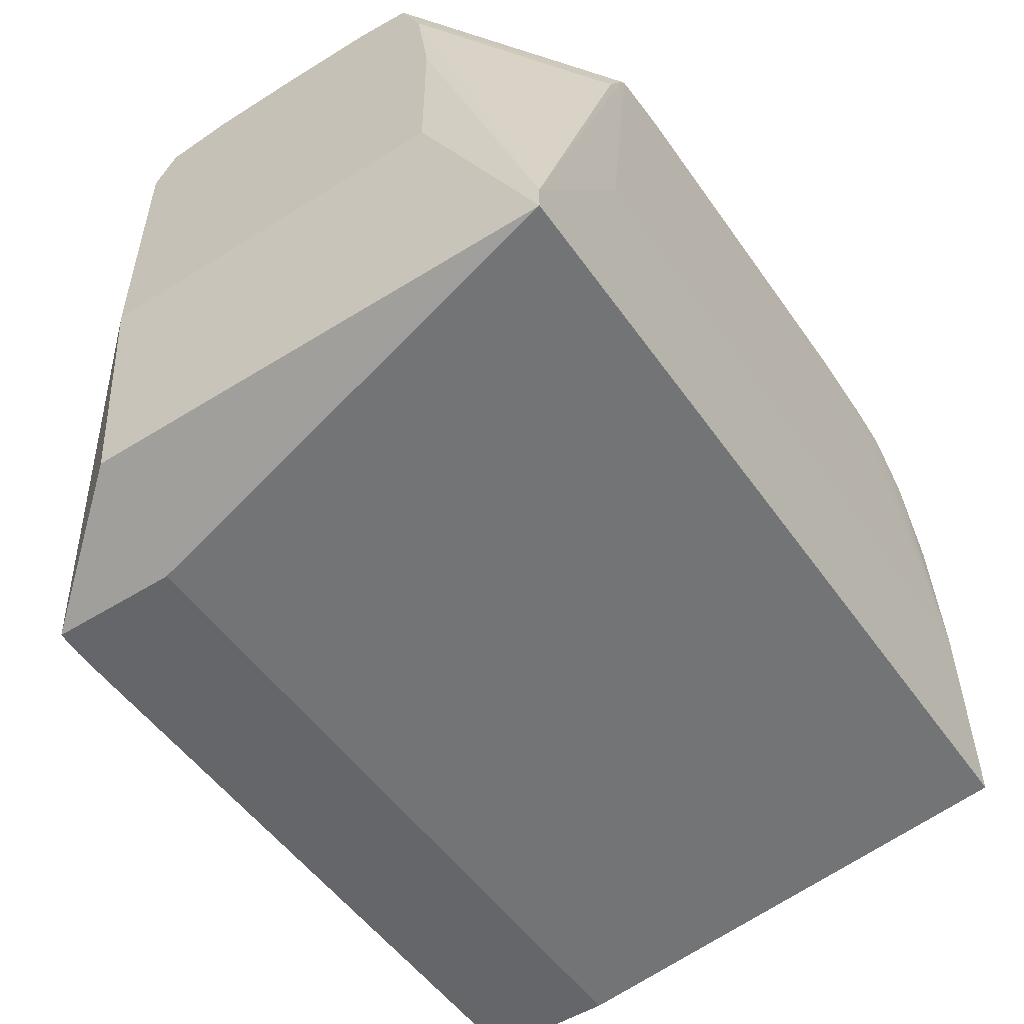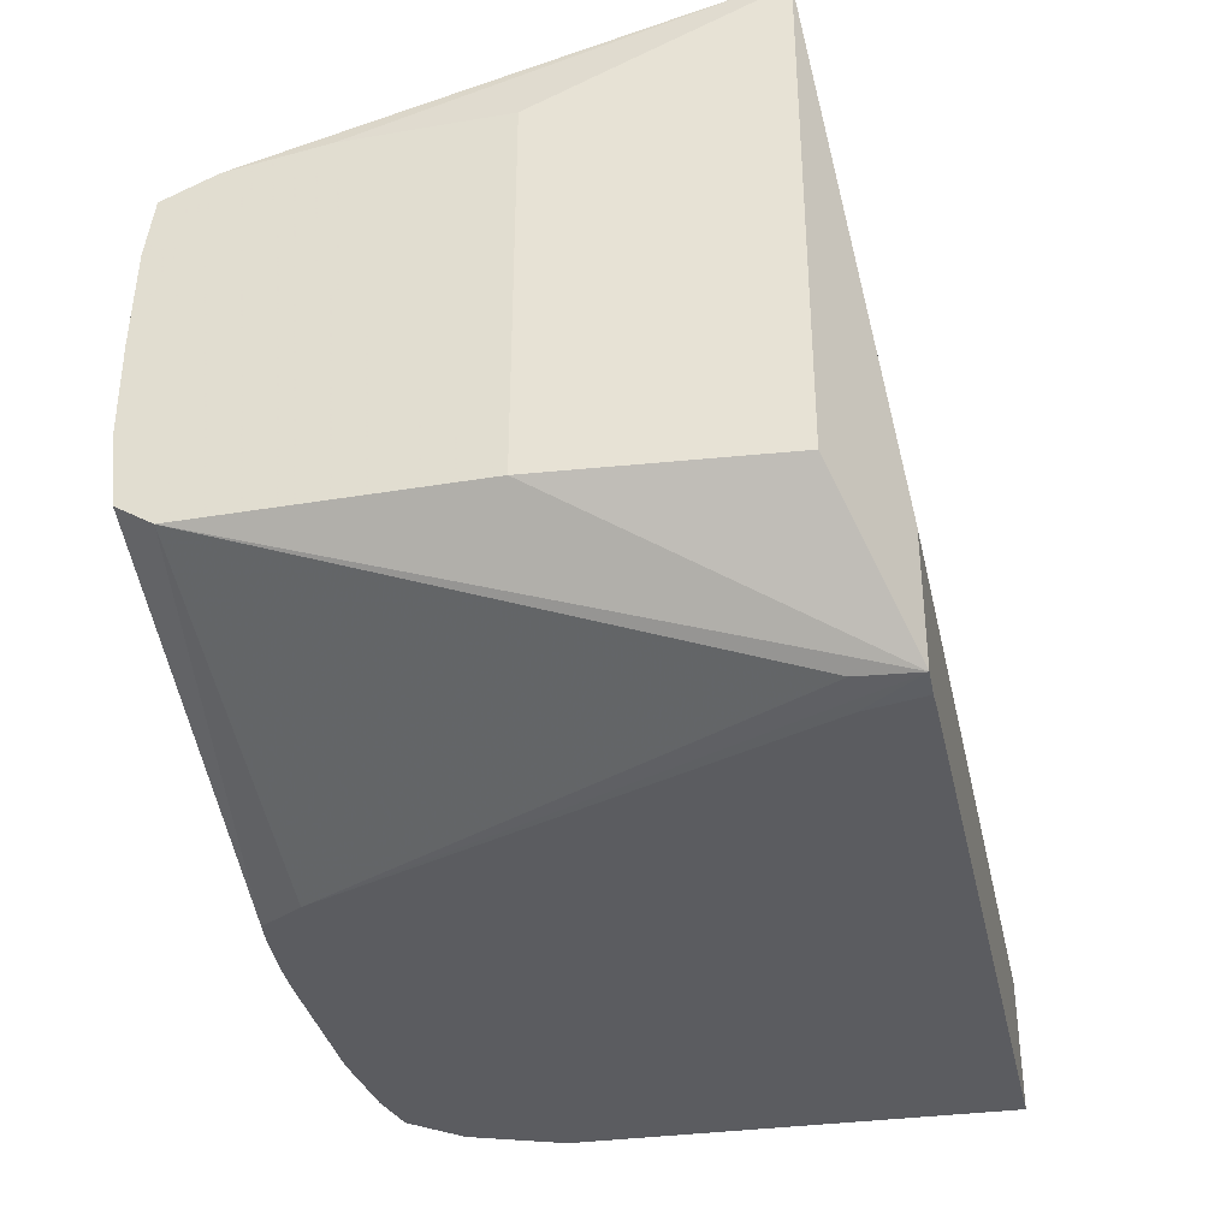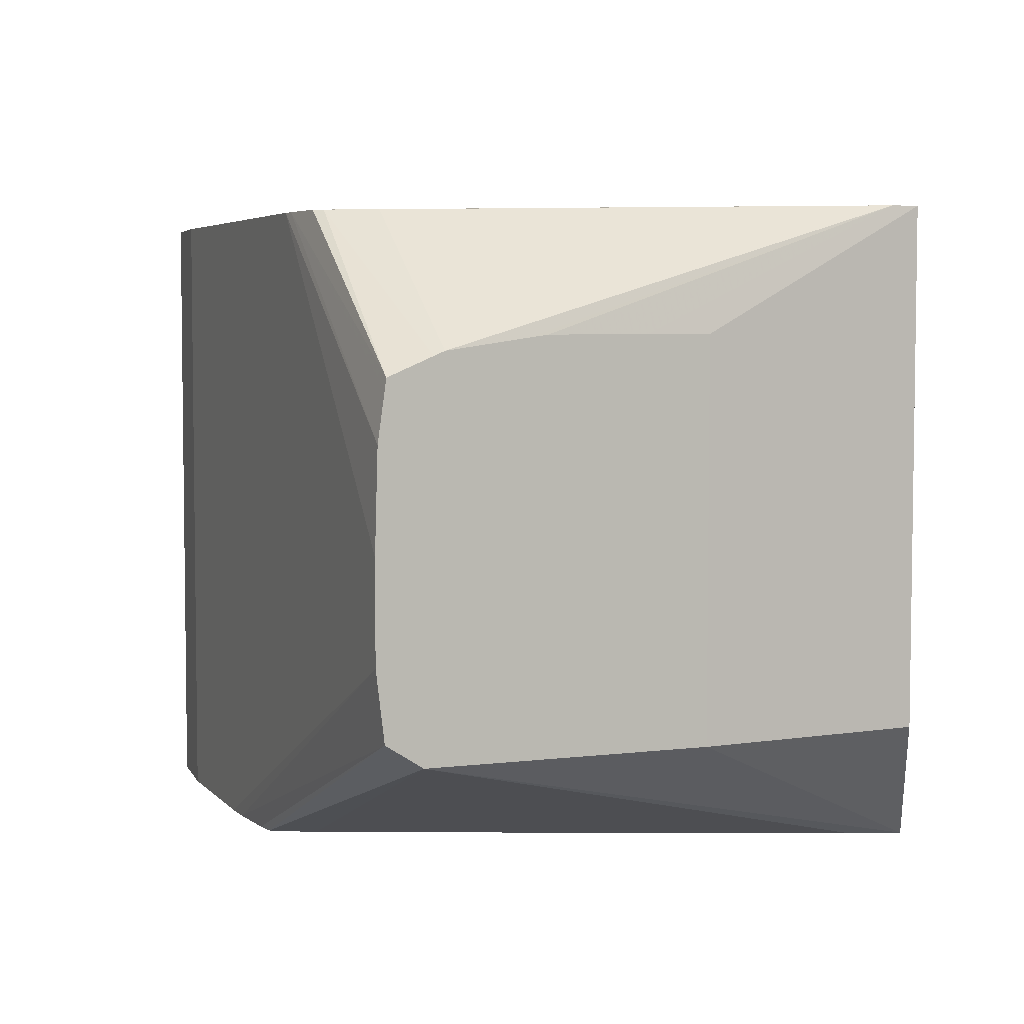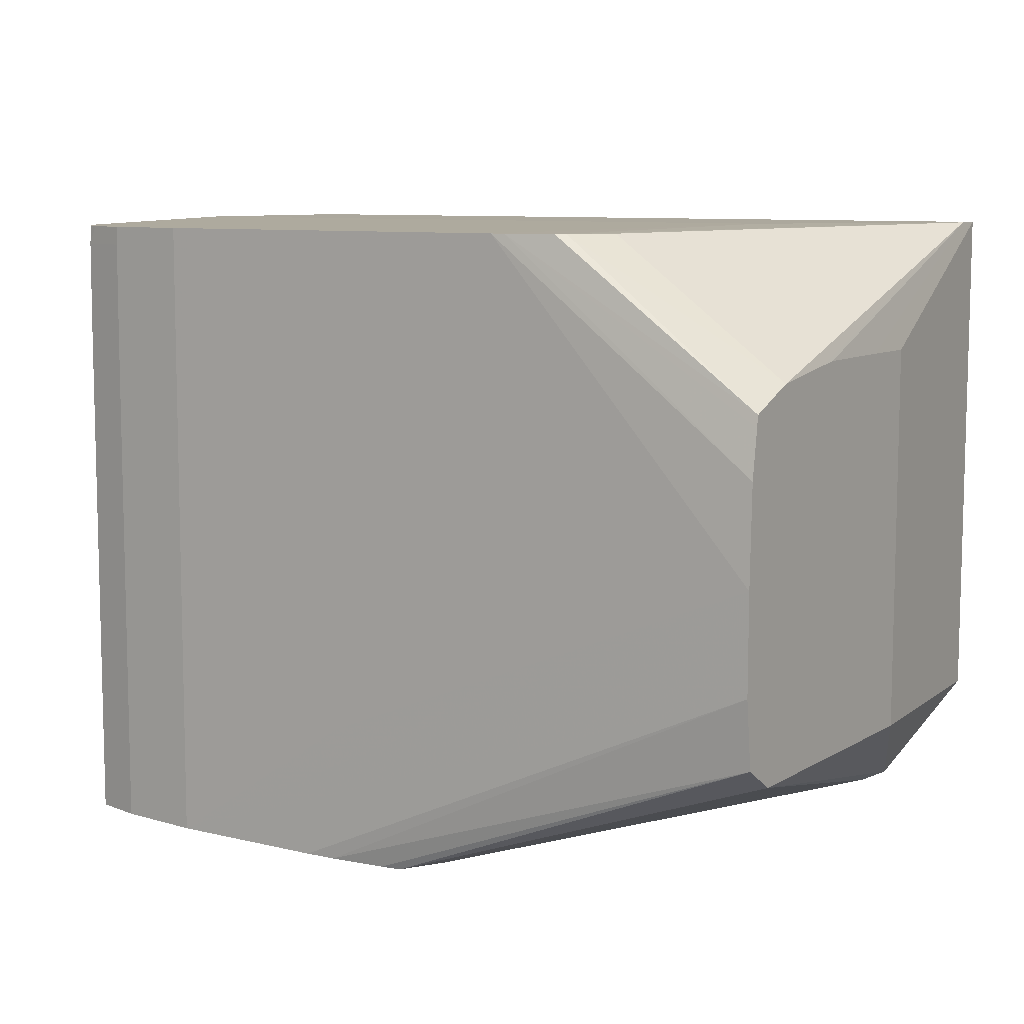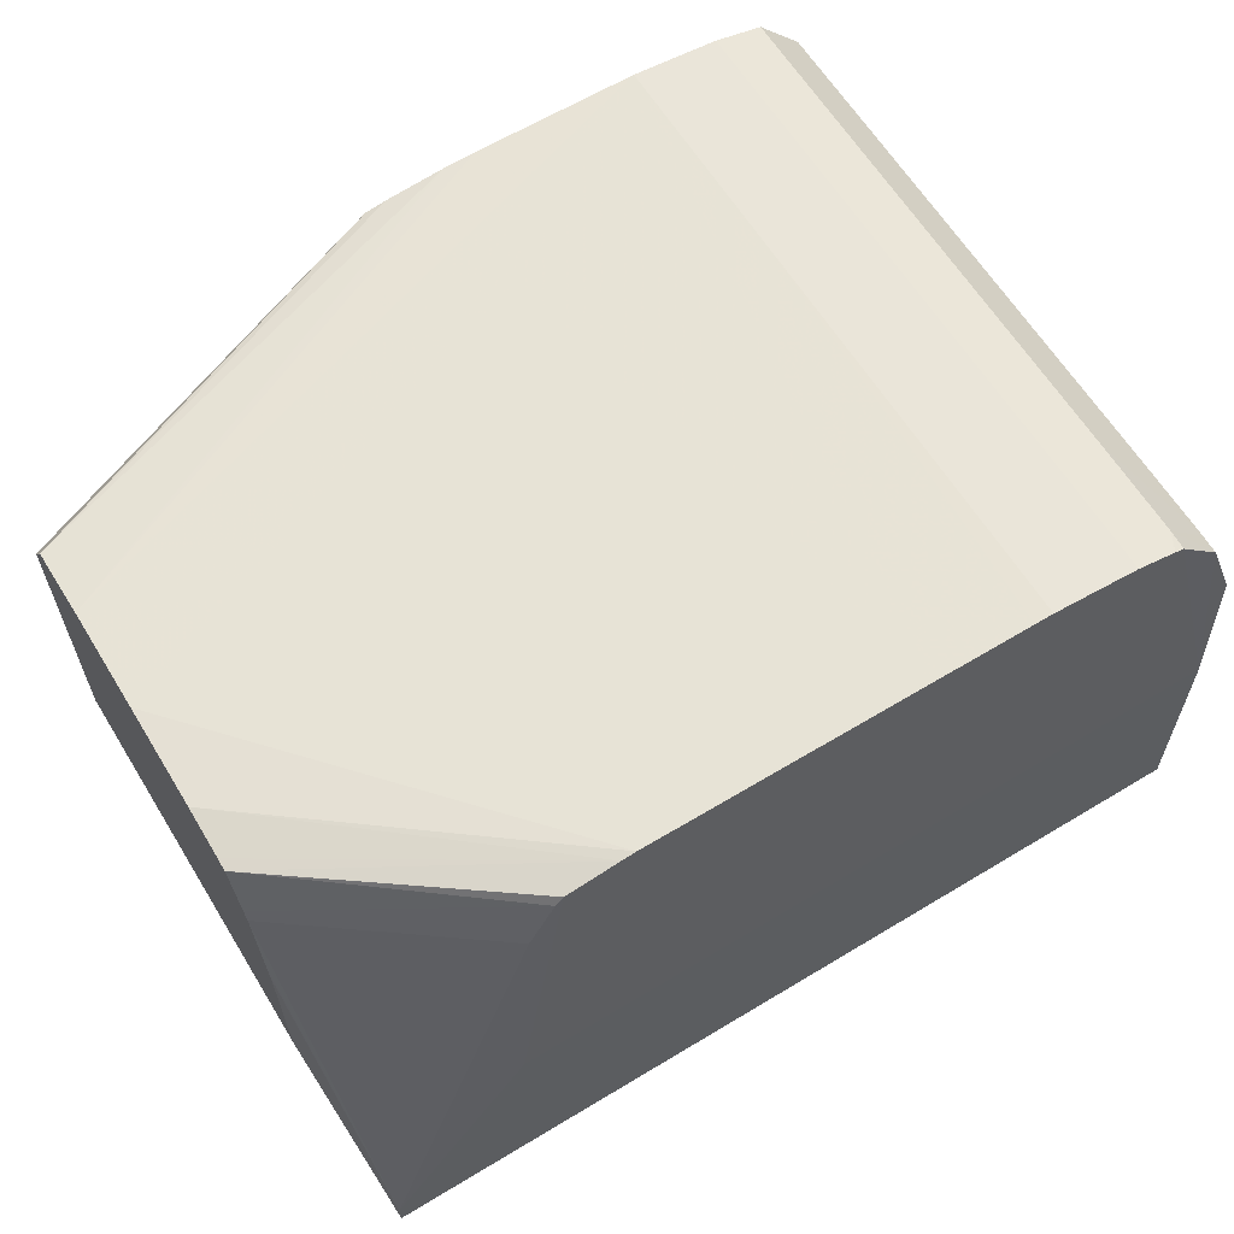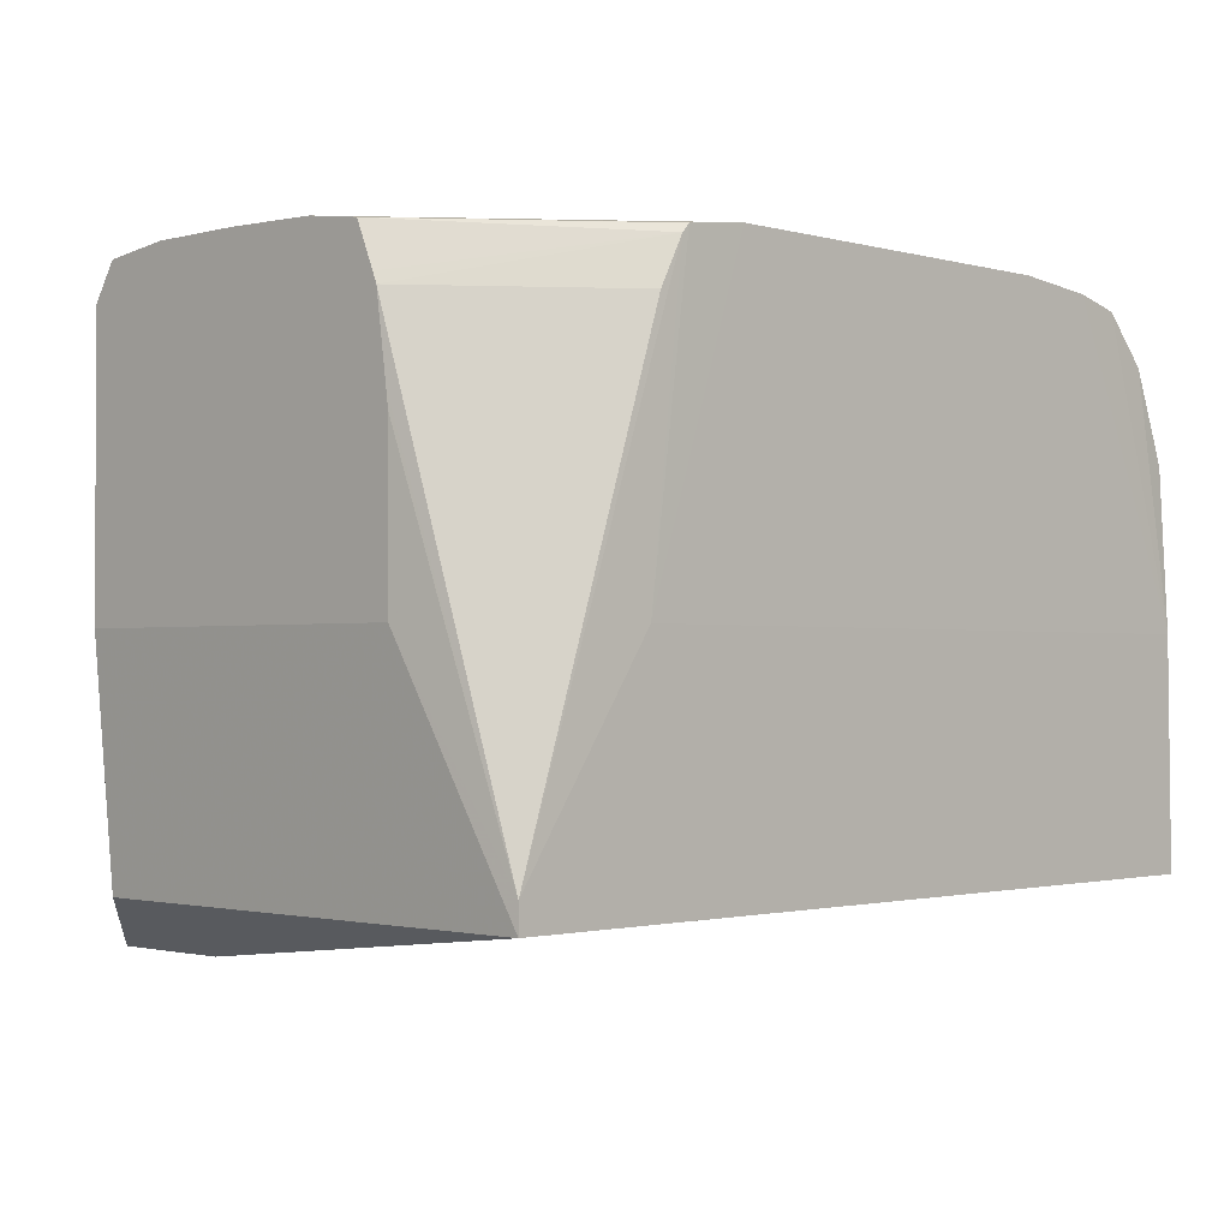
<metadata>
{"format":"obj","ext":"obj","renderer":"f3d","projection":"perspective","resolution":1024,"background":"white","views":[{"elev":-51.9,"azim":124.0,"up":"+Z"},{"elev":-35.4,"azim":102.4,"up":"+Y"},{"elev":4.7,"azim":68.3,"up":"+Y"},{"elev":8.5,"azim":33.0,"up":"+Y"},{"elev":62.6,"azim":148.4,"up":"+Z"},{"elev":-1.3,"azim":134.1,"up":"+Z"}]}
</metadata>
<code>
v 0.04134 -0.05397 0.005754
v 0.04135 -0.05397 0.005536
v 0.04023 -0.05397 0.007376
v 0.03989 -0.05401 0.00982
v 0.04009 -0.05401 0.009445
v 0.0415 -0.05506 0.009433
v 0.0415 -0.05497 0.008806
v 0.0415 -0.05495 0.008655
v 0.0415 -0.05494 0.007875
v 0.0415 -0.05494 0.007377
v 0.04134 -0.058 0.005535
v 0.04046 -0.05799 0.005061
v 0.03441 -0.05395 0.005531
v 0.03635 -0.054 0.009953
v 0.03712 -0.054 0.009953
v 0.03868 -0.05401 0.009953
v 0.03931 -0.05401 0.009952
v 0.03942 -0.05401 0.009941
v 0.03983 -0.05401 0.009888
v 0.03445 -0.05396 0.007372
v 0.0415 -0.05524 0.009865
v 0.0415 -0.05509 0.009518
v 0.04149 -0.058 0.007376
v 0.04046 -0.05906 0.00506
v 0.03432 -0.05798 0.005056
v 0.0344 -0.05415 0.00553
v 0.03445 -0.05415 0.007875
v 0.0362 -0.054 0.009953
v 0.0362 -0.05726 0.009953
v 0.0362 -0.05907 0.009953
v 0.03781 -0.05799 0.009953
v 0.0415 -0.05649 0.009953
v 0.0415 -0.05571 0.00993
v 0.0415 -0.05533 0.009878
v 0.03445 -0.054 0.007875
v 0.03449 -0.054 0.008654
v 0.03454 -0.054 0.008795
v 0.03477 -0.054 0.009402
v 0.03513 -0.054 0.009791
v 0.0352 -0.054 0.009812
v 0.03552 -0.054 0.009888
v 0.03564 -0.054 0.0099
v 0.04149 -0.058 0.009598
v 0.04046 -0.05903 0.005539
v 0.03858 -0.05908 0.009527
v 0.04015 -0.05908 0.005539
v 0.04024 -0.05908 0.005064
v 0.04043 -0.05906 0.00506
v 0.03432 -0.05804 0.005056
v 0.03447 -0.05493 0.008654
v 0.03444 -0.05493 0.007875
v 0.03448 -0.05415 0.008654
v 0.03551 -0.05415 0.009888
v 0.03551 -0.05493 0.009888
v 0.03551 -0.05882 0.009888
v 0.03673 -0.05907 0.009953
v 0.04149 -0.05726 0.009952
v 0.03551 -0.05907 0.009888
v 0.03477 -0.05415 0.009405
v 0.03512 -0.05415 0.009795
v 0.04149 -0.05781 0.009887
v 0.03838 -0.05908 0.009874
v 0.04008 -0.05908 0.00506
v 0.03432 -0.05882 0.005056
v 0.03447 -0.05804 0.008655
v 0.03476 -0.05798 0.009407
v 0.03477 -0.05493 0.009406
v 0.03512 -0.05493 0.009796
v 0.03512 -0.05804 0.009797
v 0.03512 -0.05882 0.009796
v 0.0375 -0.05907 0.009952
v 0.03776 -0.05908 0.009942
v 0.03512 -0.05907 0.009796
v 0.03822 -0.05908 0.009899
v 0.03432 -0.05907 0.005056
v 0.03447 -0.05907 0.008654
v 0.03447 -0.05882 0.008654
v 0.03476 -0.05882 0.009407
v 0.03476 -0.05907 0.009406
f 1 2 13
f 1 13 20
f 1 20 3
f 1 3 4
f 1 4 5
f 1 5 6
f 1 6 7
f 1 7 8
f 1 8 9
f 1 9 10
f 1 10 2
f 2 10 23
f 2 23 11
f 2 11 24
f 2 24 12
f 2 12 25
f 2 25 13
f 3 14 15
f 3 15 16
f 3 16 17
f 3 17 18
f 3 18 19
f 3 19 4
f 3 20 28
f 3 28 14
f 4 21 22
f 4 22 6
f 4 6 5
f 4 19 21
f 6 22 21
f 6 21 34
f 6 34 33
f 6 33 32
f 6 32 57
f 6 57 61
f 6 61 43
f 6 43 23
f 6 23 10
f 6 10 9
f 6 9 8
f 6 8 7
f 11 23 24
f 12 24 48
f 12 48 63
f 12 63 75
f 12 75 64
f 12 64 49
f 12 49 25
f 13 25 26
f 13 26 27
f 13 27 20
f 14 28 29
f 14 29 15
f 15 29 30
f 15 30 31
f 15 31 32
f 15 32 16
f 16 32 17
f 17 32 33
f 17 33 18
f 18 33 34
f 18 34 21
f 18 21 19
f 20 27 35
f 20 35 36
f 20 36 37
f 20 37 38
f 20 38 39
f 20 39 40
f 20 40 41
f 20 41 42
f 20 42 28
f 23 43 24
f 24 43 44
f 24 44 45
f 24 45 46
f 24 46 47
f 24 47 48
f 25 49 50
f 25 50 51
f 25 51 27
f 25 27 26
f 27 50 52
f 27 52 36
f 27 36 35
f 27 51 50
f 28 42 53
f 28 53 54
f 28 54 55
f 28 55 29
f 29 55 30
f 30 56 57
f 30 57 32
f 30 32 31
f 30 55 58
f 30 58 73
f 30 73 79
f 30 79 76
f 30 76 75
f 30 75 63
f 30 63 47
f 30 47 46
f 30 46 45
f 30 45 62
f 30 62 74
f 30 74 72
f 30 72 71
f 30 71 56
f 36 52 37
f 37 52 38
f 38 52 59
f 38 59 60
f 38 60 39
f 39 60 40
f 40 60 41
f 41 60 53
f 41 53 42
f 43 61 62
f 43 62 45
f 43 45 44
f 47 63 48
f 49 64 50
f 50 64 65
f 50 65 66
f 50 66 67
f 50 67 59
f 50 59 52
f 53 60 68
f 53 68 54
f 54 68 55
f 55 68 69
f 55 69 70
f 55 70 58
f 56 71 57
f 57 71 72
f 57 72 61
f 58 70 73
f 59 67 68
f 59 68 60
f 61 72 74
f 61 74 62
f 64 75 76
f 64 76 77
f 64 77 65
f 65 77 66
f 66 78 70
f 66 70 69
f 66 69 67
f 66 77 78
f 67 69 68
f 70 78 73
f 73 78 79
f 76 79 77
f 77 79 78

</code>
